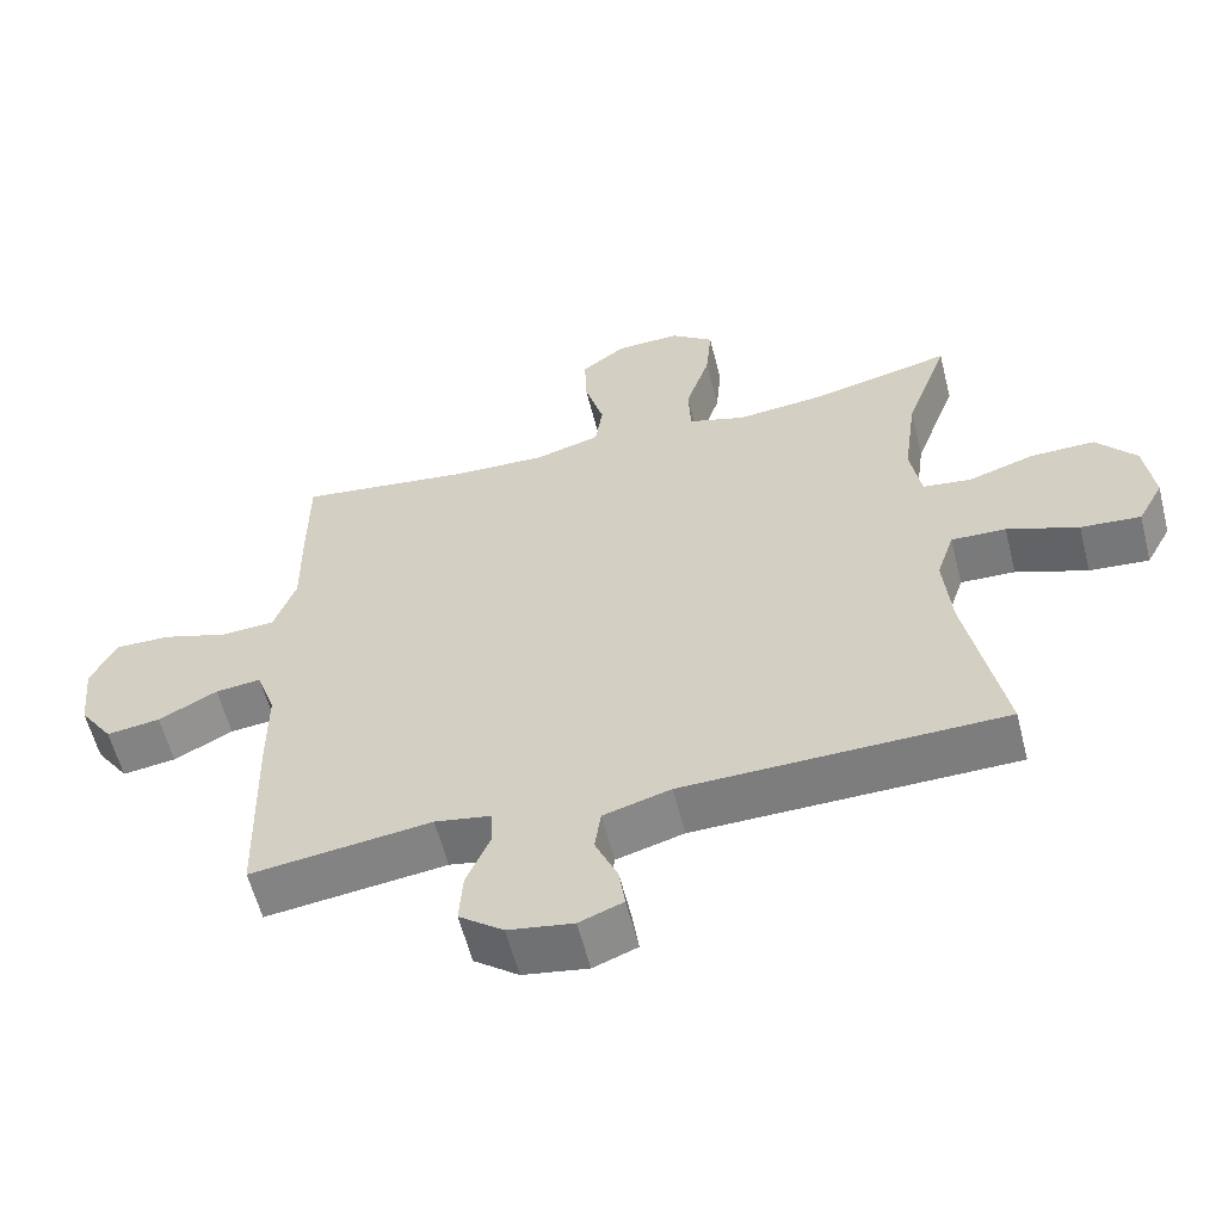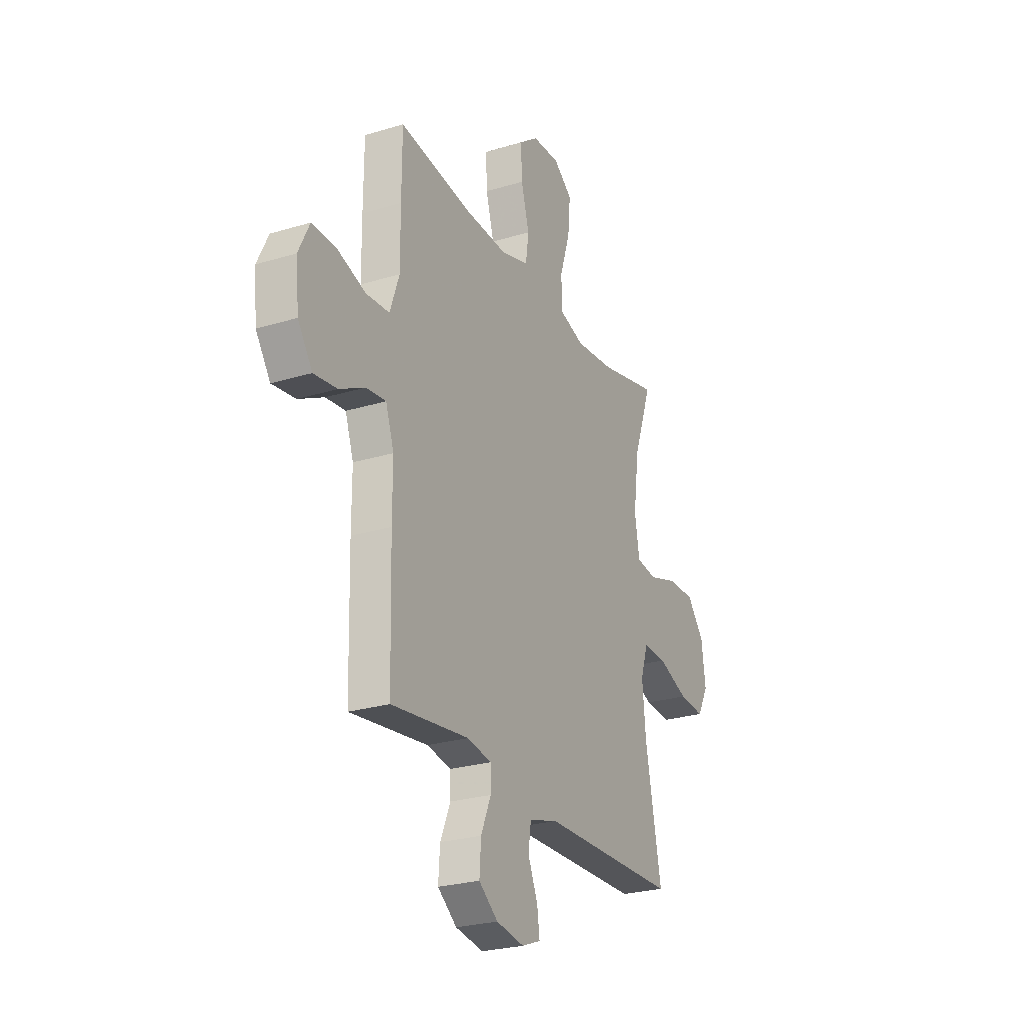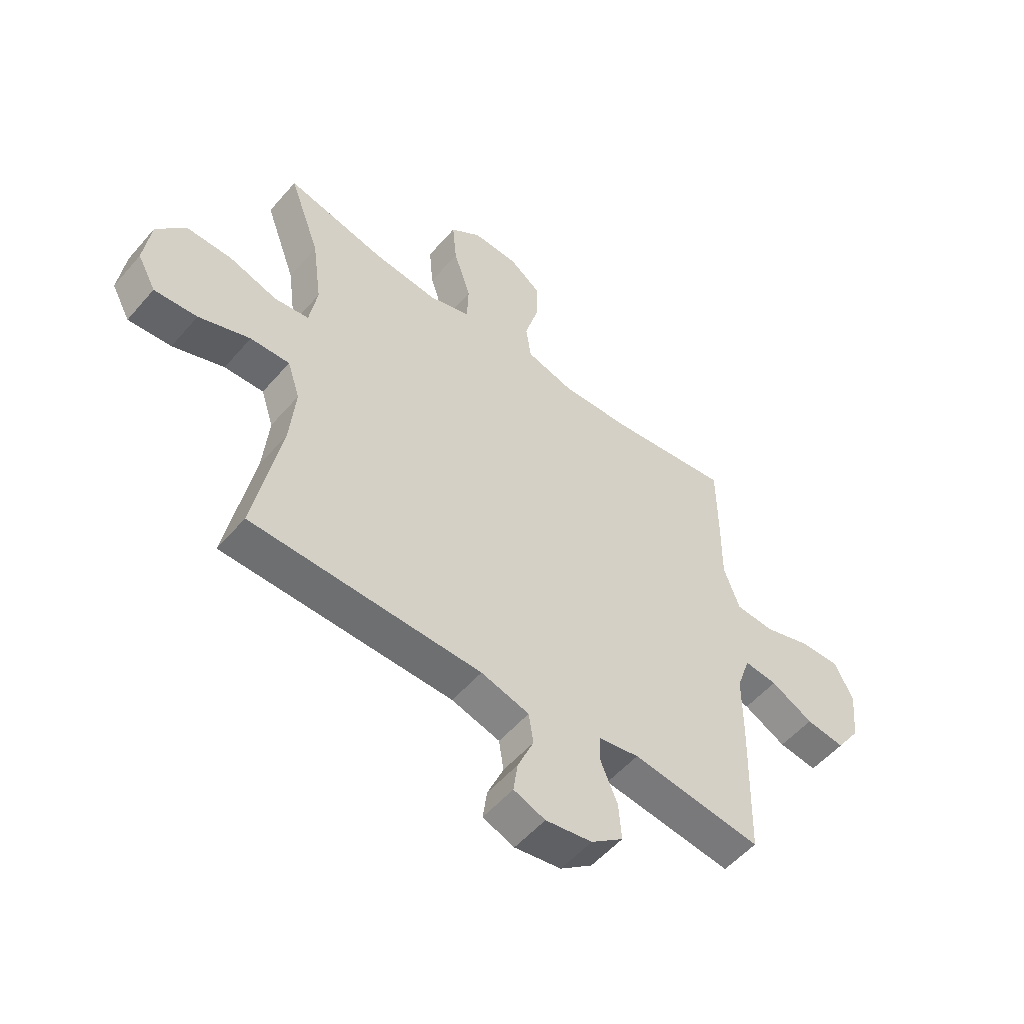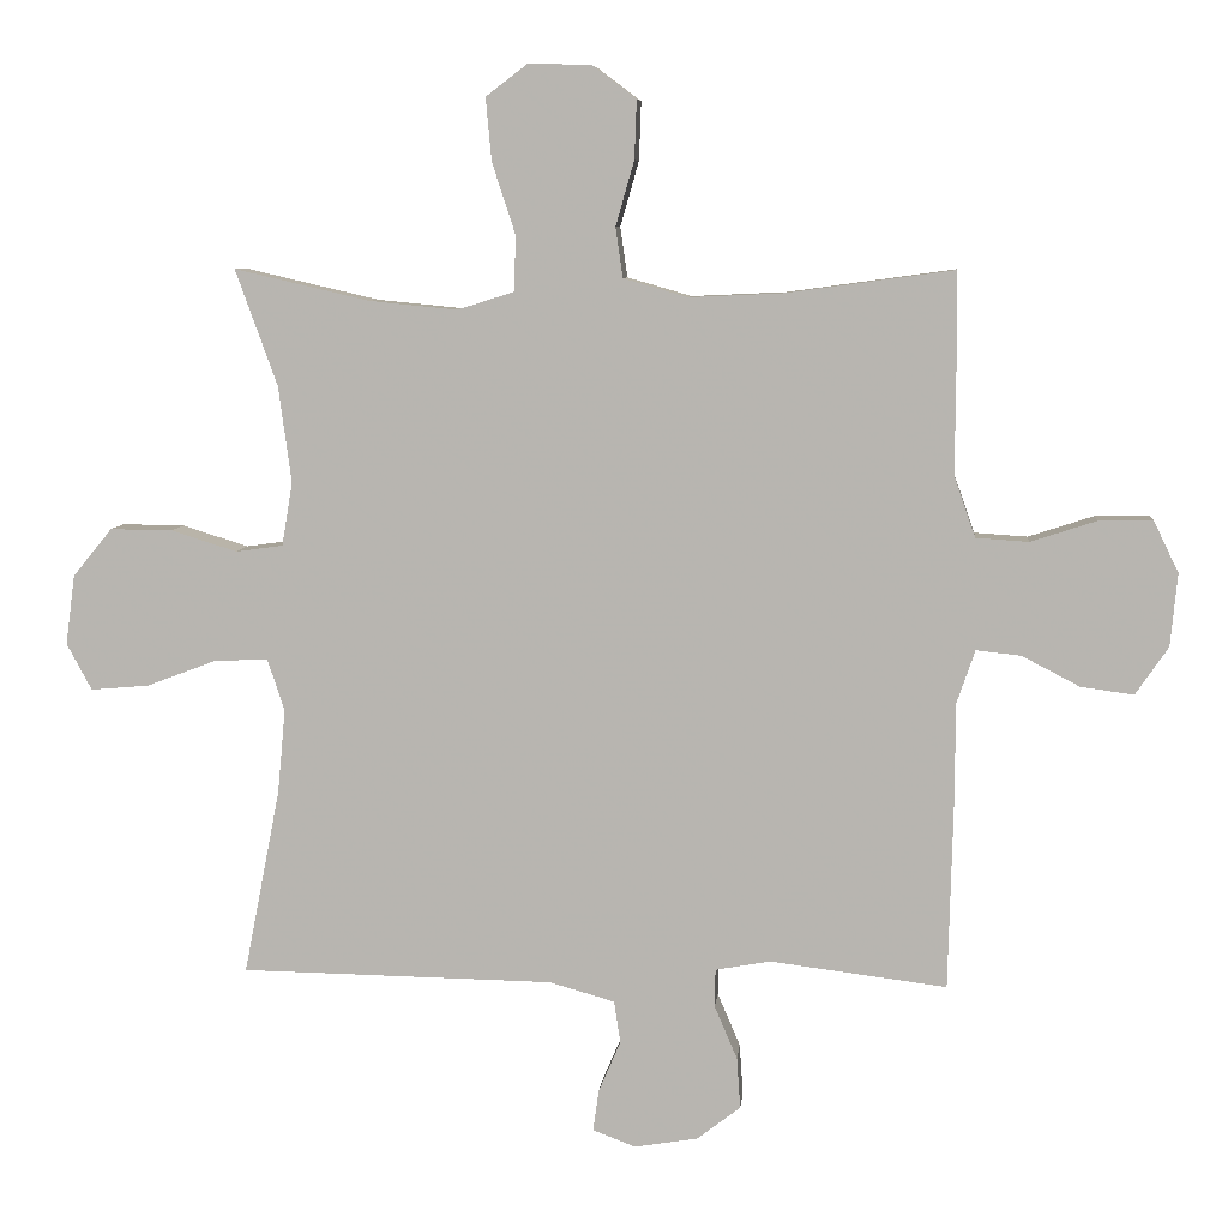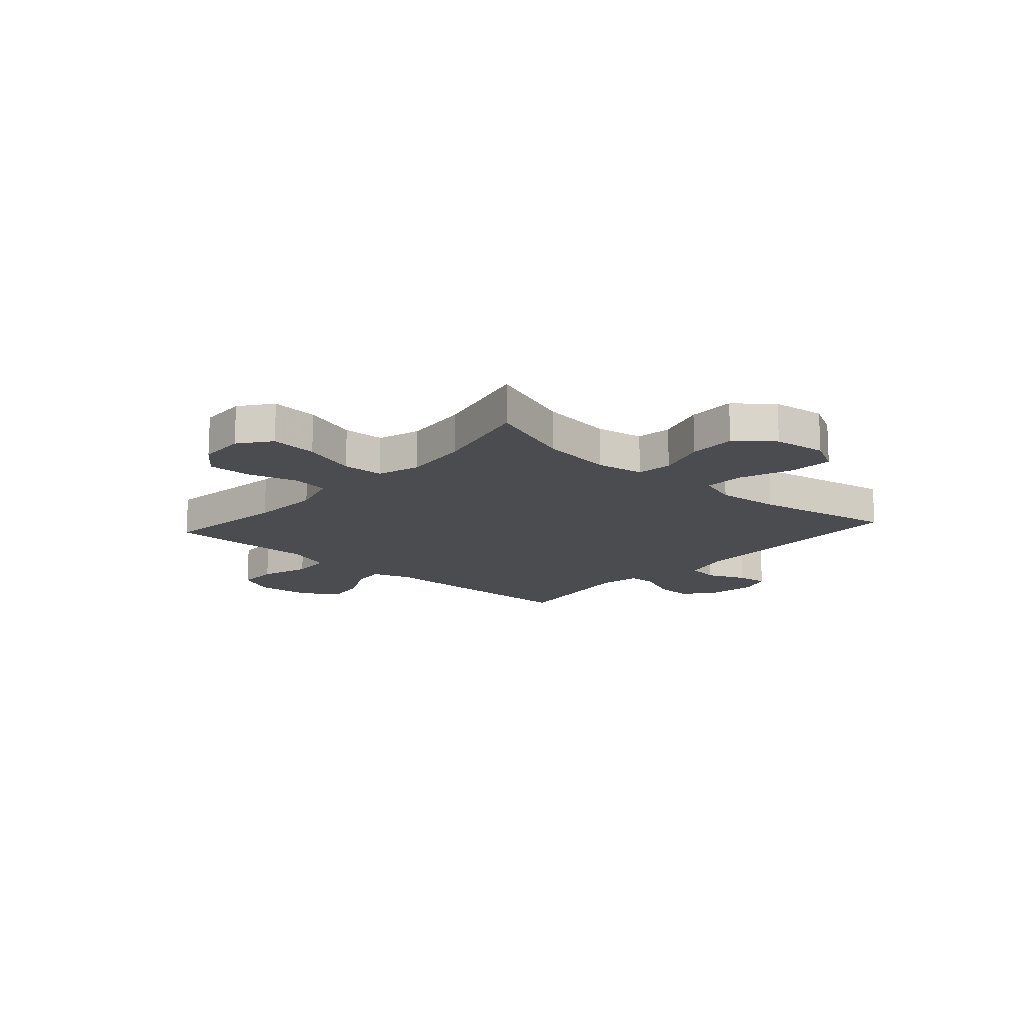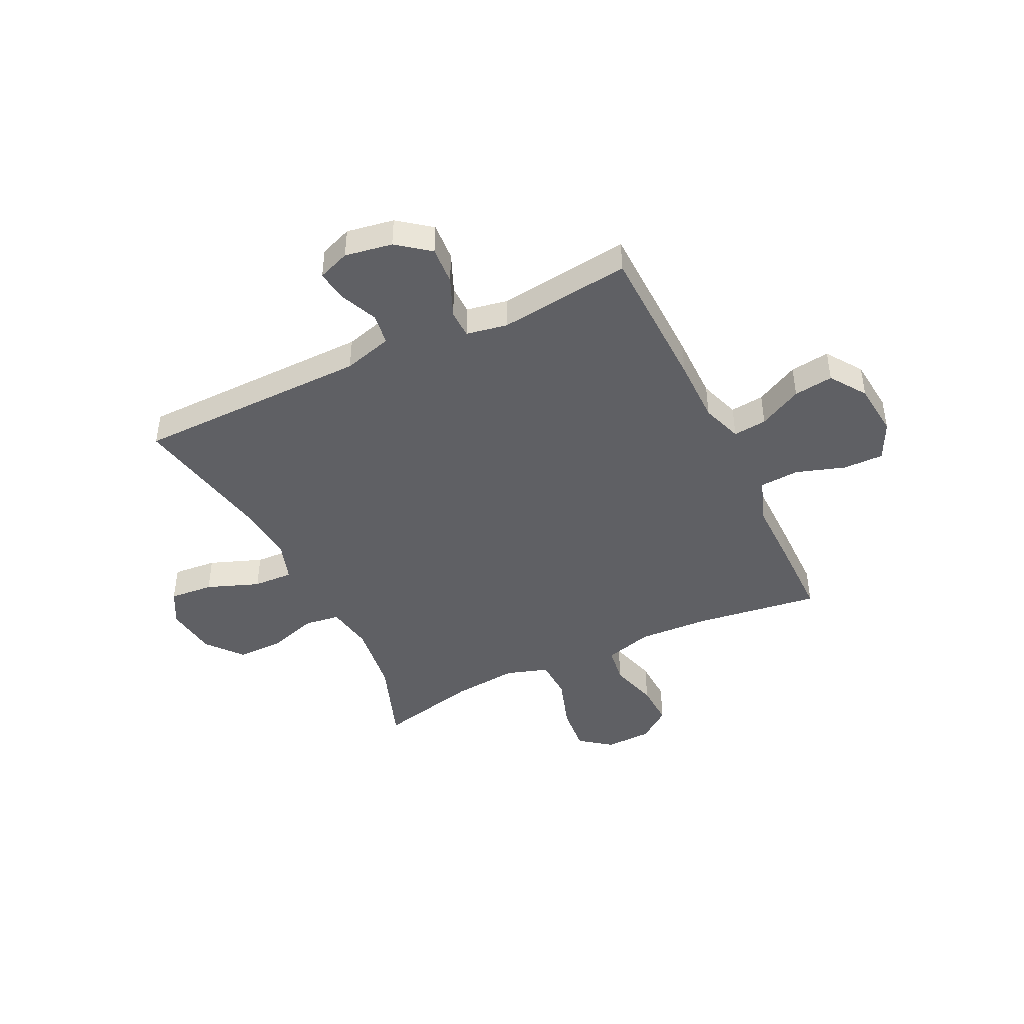
<metadata>
{"format":"obj","ext":"obj","renderer":"f3d","projection":"perspective","resolution":1024,"background":"white","views":[{"elev":-58.9,"azim":14.2,"up":"+Z"},{"elev":-25.6,"azim":-64.0,"up":"+Z"},{"elev":-54.0,"azim":140.2,"up":"+Z"},{"elev":7.4,"azim":-174.4,"up":"+Z"},{"elev":-15.2,"azim":48.3,"up":"+Y"},{"elev":-44.1,"azim":-154.2,"up":"+Y"}]}
</metadata>
<code>
v 0.5 0.07 0.5
v 0.441 0.07 0.337
v 0.423 0.07 0.202
v 0.438 0.07 0.113
v 0.504 0.07 0.104
v 0.596 0.07 0.133
v 0.684 0.07 0.134
v 0.739 0.07 0.067
v 0.752 0.07 -0.031
v 0.717 0.07 -0.096
v 0.635 0.07 -0.089
v 0.537 0.07 -0.052
v 0.462 0.07 -0.049
v 0.438 0.07 -0.122
v 0.449 0.07 -0.24
v 0.5 0.07 -0.5
v 0.061 0.07 -0.507
v -0.031 0.07 -0.533
v -0.04 0.07 -0.592
v -0.009 0.07 -0.664
v -0.001 0.07 -0.722
v -0.061 0.07 -0.745
v -0.15 0.07 -0.73
v -0.211 0.07 -0.683
v -0.206 0.07 -0.611
v -0.174 0.07 -0.536
v -0.175 0.07 -0.483
v -0.252 0.07 -0.469
v -0.5 0.07 -0.5
v -0.507 0.07 -0.221
v -0.507 0.07 -0.098
v -0.533 0.07 -0.022
v -0.596 0.07 -0.029
v -0.677 0.07 -0.071
v -0.751 0.07 -0.081
v -0.797 0.07 -0.014
v -0.807 0.07 0.088
v -0.772 0.07 0.16
v -0.696 0.07 0.159
v -0.604 0.07 0.129
v -0.53 0.07 0.134
v -0.5 0.07 0.219
v -0.501 0.07 0.35
v -0.5 0.07 0.5
v -0.265 0.07 0.468
v -0.133 0.07 0.462
v -0.043 0.07 0.488
v -0.033 0.07 0.558
v -0.059 0.07 0.649
v -0.062 0.07 0.731
v -0.001 0.07 0.777
v 0.087 0.07 0.78
v 0.146 0.07 0.735
v 0.138 0.07 0.647
v 0.105 0.07 0.546
v 0.108 0.07 0.469
v 0.187 0.07 0.444
v 0.31 0.07 0.456
v 0.5 0 0.5
v 0.441 0 0.337
v 0.423 0 0.202
v 0.438 0 0.113
v 0.504 0 0.104
v 0.596 0 0.133
v 0.684 0 0.134
v 0.739 0 0.067
v 0.752 0 -0.031
v 0.717 0 -0.096
v 0.635 0 -0.089
v 0.537 0 -0.052
v 0.462 0 -0.049
v 0.438 0 -0.122
v 0.449 0 -0.24
v 0.5 0 -0.5
v 0.061 0 -0.507
v -0.031 0 -0.533
v -0.04 0 -0.592
v -0.009 0 -0.664
v -0.001 0 -0.722
v -0.061 0 -0.745
v -0.15 0 -0.73
v -0.211 0 -0.683
v -0.206 0 -0.611
v -0.174 0 -0.536
v -0.175 0 -0.483
v -0.252 0 -0.469
v -0.5 0 -0.5
v -0.507 0 -0.221
v -0.507 0 -0.098
v -0.533 0 -0.022
v -0.596 0 -0.029
v -0.677 0 -0.071
v -0.751 0 -0.081
v -0.797 0 -0.014
v -0.807 0 0.088
v -0.772 0 0.16
v -0.696 0 0.159
v -0.604 0 0.129
v -0.53 0 0.134
v -0.5 0 0.219
v -0.501 0 0.35
v -0.5 0 0.5
v -0.265 0 0.468
v -0.133 0 0.462
v -0.043 0 0.488
v -0.033 0 0.558
v -0.059 0 0.649
v -0.062 0 0.731
v -0.001 0 0.777
v 0.087 0 0.78
v 0.146 0 0.735
v 0.138 0 0.647
v 0.105 0 0.546
v 0.108 0 0.469
v 0.187 0 0.444
v 0.31 0 0.456
f 52 53 54 55
f 52 55 56
f 51 52 56
f 48 49 50 51
f 47 48 51 56
f 46 47 56 57
f 42 43 44 45
f 41 42 45 46
f 37 38 39 40
f 37 40 41
f 36 37 41
f 33 34 35 36
f 32 33 36 41
f 31 32 41 46
f 28 29 30 31
f 27 28 31 46
f 23 24 25 26
f 19 20 21 22
f 19 22 23 26
f 15 16 17
f 14 15 17 18
f 13 14 18
f 9 10 11 12
f 9 12 13
f 8 9 13
f 5 6 7 8
f 4 5 8 13
f 3 4 13 18
f 58 1 2
f 57 58 2 3
f 18 19 26 27
f 27 46 57
f 3 18 27 57
f 113 112 111 110
f 114 113 110
f 114 110 109
f 109 108 107 106
f 114 109 106 105
f 115 114 105 104
f 103 102 101 100
f 104 103 100 99
f 98 97 96 95
f 99 98 95
f 99 95 94
f 94 93 92 91
f 99 94 91 90
f 104 99 90 89
f 89 88 87 86
f 104 89 86 85
f 84 83 82 81
f 80 79 78 77
f 84 81 80 77
f 75 74 73
f 76 75 73 72
f 76 72 71
f 70 69 68 67
f 71 70 67
f 71 67 66
f 66 65 64 63
f 71 66 63 62
f 76 71 62 61
f 60 59 116
f 61 60 116 115
f 85 84 77 76
f 115 104 85
f 115 85 76 61
f 1 59 60 2
f 2 60 61 3
f 3 61 62 4
f 4 62 63 5
f 5 63 64 6
f 6 64 65 7
f 7 65 66 8
f 8 66 67 9
f 9 67 68 10
f 10 68 69 11
f 11 69 70 12
f 12 70 71 13
f 13 71 72 14
f 14 72 73 15
f 15 73 74 16
f 16 74 75 17
f 17 75 76 18
f 18 76 77 19
f 19 77 78 20
f 20 78 79 21
f 21 79 80 22
f 22 80 81 23
f 23 81 82 24
f 24 82 83 25
f 25 83 84 26
f 26 84 85 27
f 27 85 86 28
f 28 86 87 29
f 29 87 88 30
f 30 88 89 31
f 31 89 90 32
f 32 90 91 33
f 33 91 92 34
f 34 92 93 35
f 35 93 94 36
f 36 94 95 37
f 37 95 96 38
f 38 96 97 39
f 39 97 98 40
f 40 98 99 41
f 41 99 100 42
f 42 100 101 43
f 43 101 102 44
f 44 102 103 45
f 45 103 104 46
f 46 104 105 47
f 47 105 106 48
f 48 106 107 49
f 49 107 108 50
f 50 108 109 51
f 51 109 110 52
f 52 110 111 53
f 53 111 112 54
f 54 112 113 55
f 55 113 114 56
f 56 114 115 57
f 57 115 116 58
f 58 116 59 1

</code>
